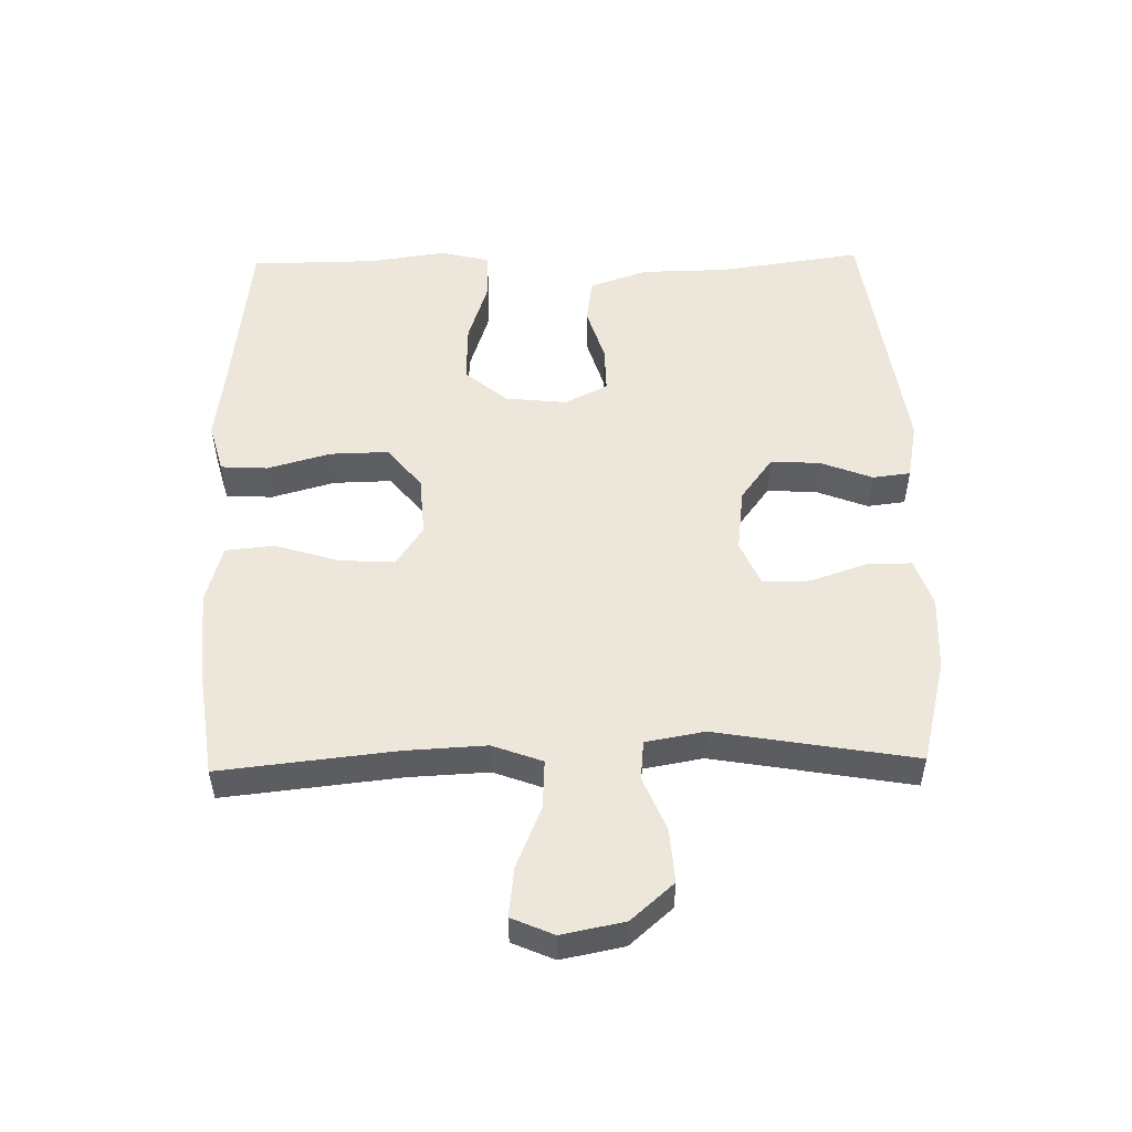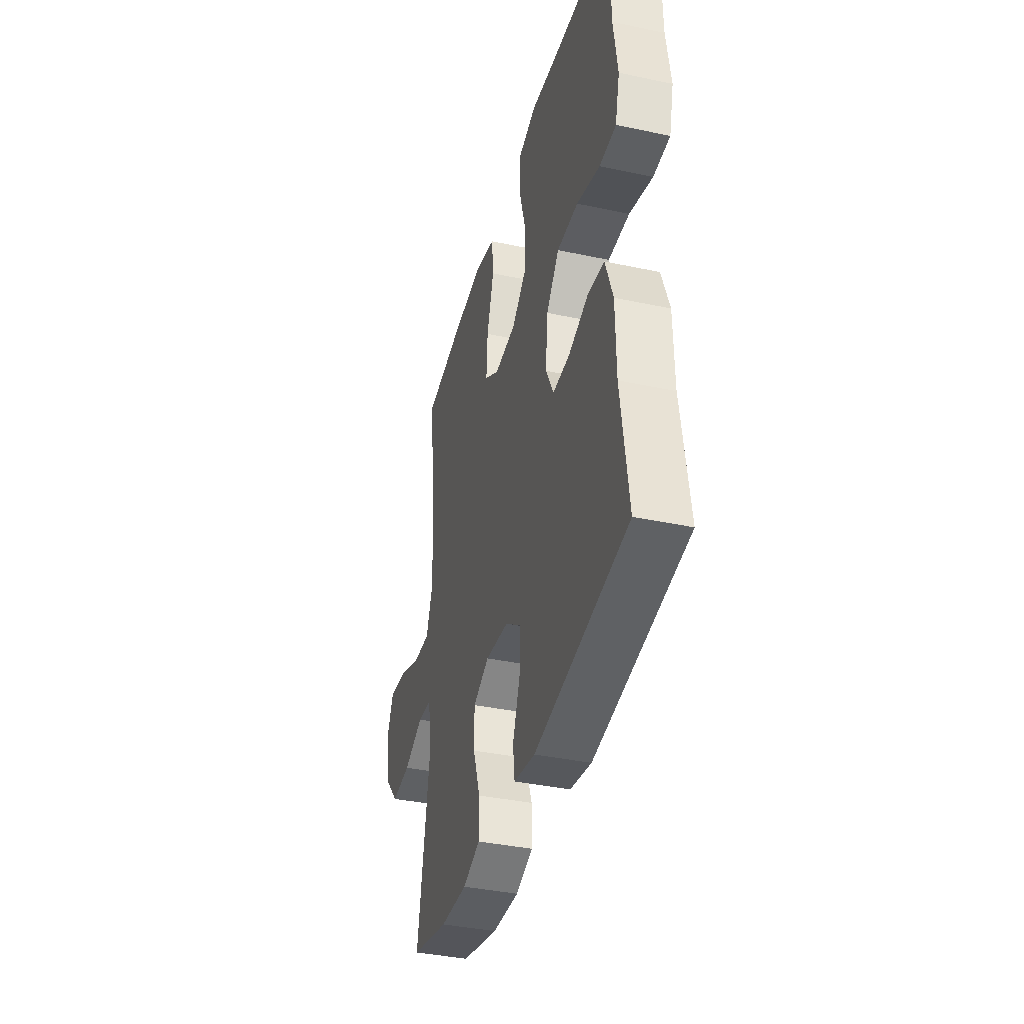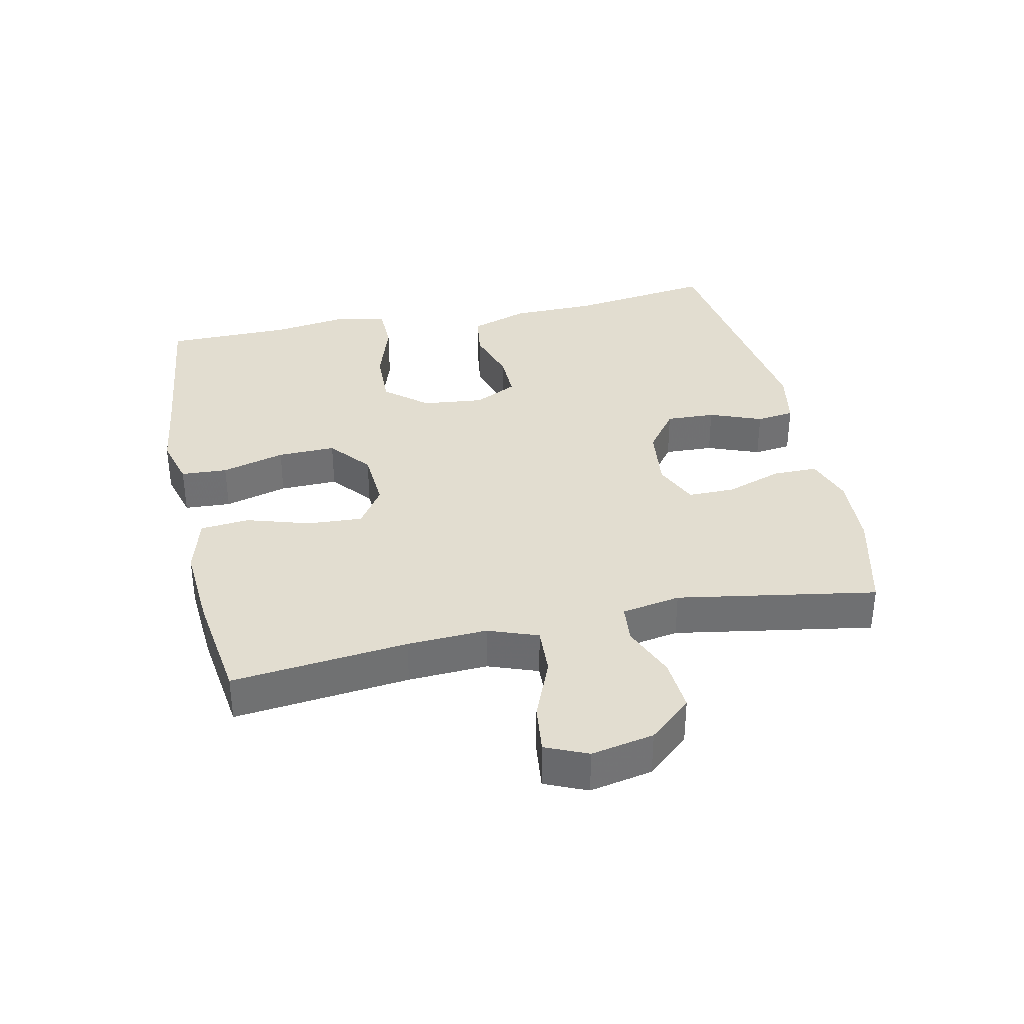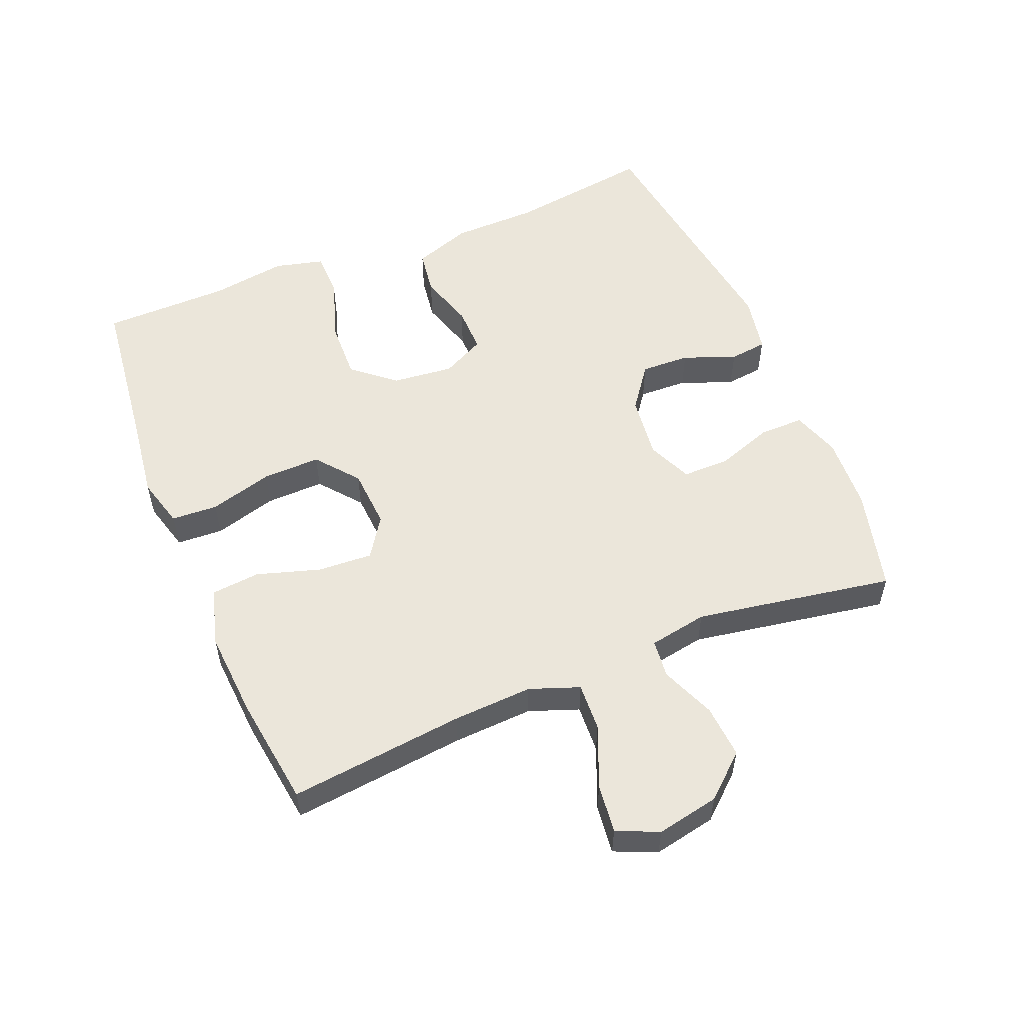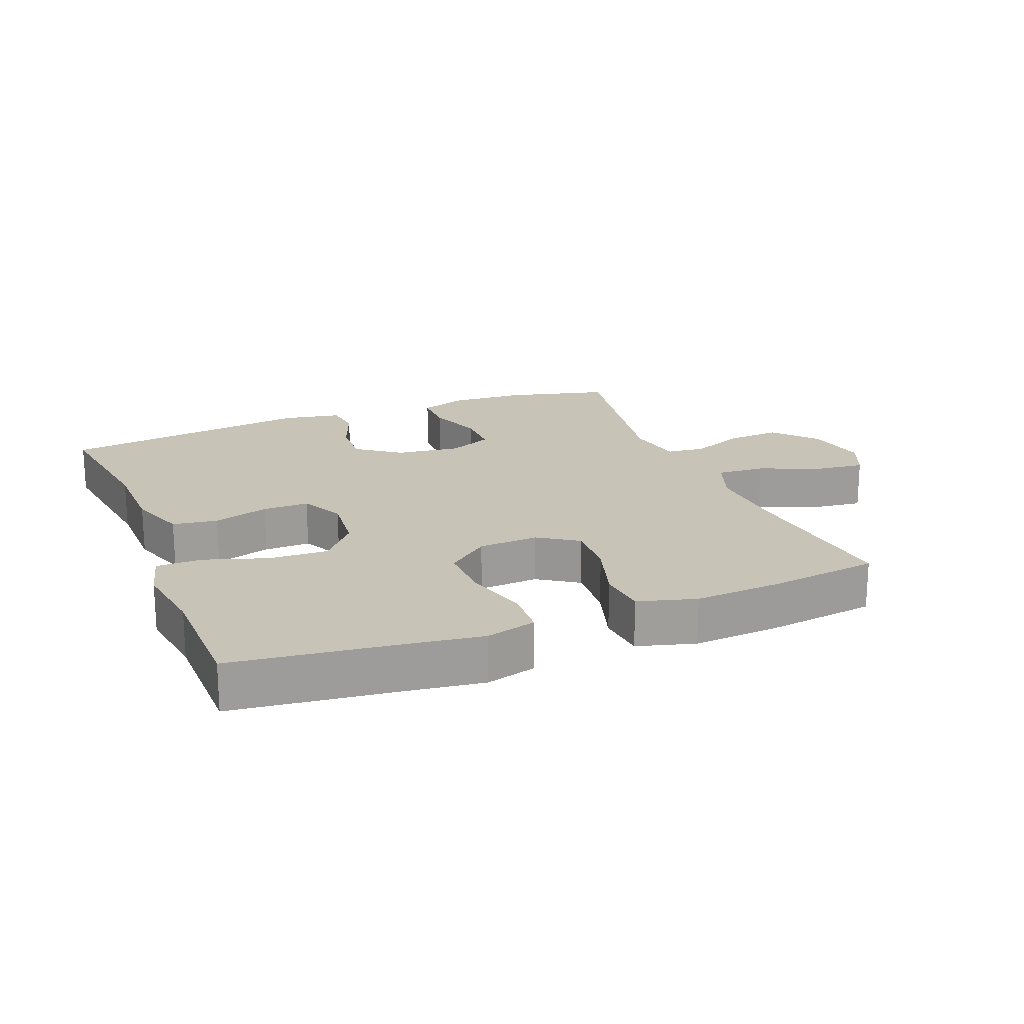
<metadata>
{"format":"obj","ext":"obj","renderer":"f3d","projection":"perspective","resolution":1024,"background":"white","views":[{"elev":52.3,"azim":88.8,"up":"+Y"},{"elev":-38.7,"azim":-105.0,"up":"+Z"},{"elev":35.4,"azim":77.8,"up":"+Y"},{"elev":54.9,"azim":67.6,"up":"+Y"},{"elev":19.6,"azim":-21.7,"up":"+Y"}]}
</metadata>
<code>
v 0.5 0.07 -0.5
v 0.342 0.07 -0.54
v 0.228 0.07 -0.546
v 0.155 0.07 -0.521
v 0.155 0.07 -0.453
v 0.185 0.07 -0.366
v 0.185 0.07 -0.294
v 0.117 0.07 -0.264
v 0.019 0.07 -0.276
v -0.047 0.07 -0.325
v -0.044 0.07 -0.4
v -0.013 0.07 -0.48
v -0.02 0.07 -0.538
v -0.109 0.07 -0.555
v -0.5 0.07 -0.5
v -0.469 0.07 -0.279
v -0.467 0.07 -0.148
v -0.436 0.07 -0.059
v -0.367 0.07 -0.049
v -0.282 0.07 -0.075
v -0.211 0.07 -0.076
v -0.178 0.07 -0.01
v -0.188 0.07 0.084
v -0.242 0.07 0.148
v -0.332 0.07 0.145
v -0.43 0.07 0.113
v -0.5 0.07 0.114
v -0.519 0.07 0.189
v -0.502 0.07 0.306
v -0.5 0.07 0.5
v -0.25 0.07 0.53
v -0.132 0.07 0.546
v -0.055 0.07 0.525
v -0.051 0.07 0.454
v -0.078 0.07 0.357
v -0.08 0.07 0.268
v -0.016 0.07 0.216
v 0.076 0.07 0.21
v 0.137 0.07 0.251
v 0.132 0.07 0.335
v 0.102 0.07 0.432
v 0.109 0.07 0.507
v 0.198 0.07 0.532
v 0.331 0.07 0.523
v 0.5 0.07 0.5
v 0.471 0.07 0.231
v 0.465 0.07 0.109
v 0.493 0.07 0.033
v 0.567 0.07 0.037
v 0.661 0.07 0.076
v 0.736 0.07 0.085
v 0.764 0.07 0.021
v 0.745 0.07 -0.075
v 0.688 0.07 -0.14
v 0.606 0.07 -0.134
v 0.523 0.07 -0.1
v 0.464 0.07 -0.106
v 0.448 0.07 -0.196
v 0.5 0 -0.5
v 0.342 0 -0.54
v 0.228 0 -0.546
v 0.155 0 -0.521
v 0.155 0 -0.453
v 0.185 0 -0.366
v 0.185 0 -0.294
v 0.117 0 -0.264
v 0.019 0 -0.276
v -0.047 0 -0.325
v -0.044 0 -0.4
v -0.013 0 -0.48
v -0.02 0 -0.538
v -0.109 0 -0.555
v -0.5 0 -0.5
v -0.469 0 -0.279
v -0.467 0 -0.148
v -0.436 0 -0.059
v -0.367 0 -0.049
v -0.282 0 -0.075
v -0.211 0 -0.076
v -0.178 0 -0.01
v -0.188 0 0.084
v -0.242 0 0.148
v -0.332 0 0.145
v -0.43 0 0.113
v -0.5 0 0.114
v -0.519 0 0.189
v -0.502 0 0.306
v -0.5 0 0.5
v -0.25 0 0.53
v -0.132 0 0.546
v -0.055 0 0.525
v -0.051 0 0.454
v -0.078 0 0.357
v -0.08 0 0.268
v -0.016 0 0.216
v 0.076 0 0.21
v 0.137 0 0.251
v 0.132 0 0.335
v 0.102 0 0.432
v 0.109 0 0.507
v 0.198 0 0.532
v 0.331 0 0.523
v 0.5 0 0.5
v 0.471 0 0.231
v 0.465 0 0.109
v 0.493 0 0.033
v 0.567 0 0.037
v 0.661 0 0.076
v 0.736 0 0.085
v 0.764 0 0.021
v 0.745 0 -0.075
v 0.688 0 -0.14
v 0.606 0 -0.134
v 0.523 0 -0.1
v 0.464 0 -0.106
v 0.448 0 -0.196
f 54 55 56
f 53 54 56
f 52 53 56
f 51 52 56
f 50 51 56
f 49 50 56
f 48 49 56 57
f 47 48 57
f 44 45 46
f 43 44 46
f 42 43 46
f 41 42 46
f 40 41 46
f 39 40 46 47
f 47 57 58
f 39 47 58
f 38 39 58
f 33 34 35
f 32 33 35
f 31 32 35
f 31 35 36
f 30 31 36
f 29 30 36
f 28 29 36
f 27 28 36
f 26 27 36
f 25 26 36
f 24 25 36 37
f 18 19 20
f 17 18 20
f 16 17 20
f 16 20 21
f 15 16 21
f 14 15 21
f 13 14 21
f 12 13 21
f 11 12 21
f 10 11 21 22
f 4 5 6
f 3 4 6
f 2 3 6
f 1 2 6
f 58 1 6
f 58 6 7
f 58 7 8
f 38 58 8
f 37 38 8
f 24 37 8
f 23 24 8
f 9 10 22 23
f 8 9 23
f 114 113 112
f 114 112 111
f 114 111 110
f 114 110 109
f 114 109 108
f 114 108 107
f 115 114 107 106
f 115 106 105
f 104 103 102
f 104 102 101
f 104 101 100
f 104 100 99
f 104 99 98
f 105 104 98 97
f 116 115 105
f 116 105 97
f 116 97 96
f 93 92 91
f 93 91 90
f 93 90 89
f 94 93 89
f 94 89 88
f 94 88 87
f 94 87 86
f 94 86 85
f 94 85 84
f 94 84 83
f 95 94 83 82
f 78 77 76
f 78 76 75
f 78 75 74
f 79 78 74
f 79 74 73
f 79 73 72
f 79 72 71
f 79 71 70
f 79 70 69
f 80 79 69 68
f 64 63 62
f 64 62 61
f 64 61 60
f 64 60 59
f 64 59 116
f 65 64 116
f 66 65 116
f 66 116 96
f 66 96 95
f 66 95 82
f 66 82 81
f 81 80 68 67
f 81 67 66
f 1 59 60 2
f 2 60 61 3
f 3 61 62 4
f 4 62 63 5
f 5 63 64 6
f 6 64 65 7
f 7 65 66 8
f 8 66 67 9
f 9 67 68 10
f 10 68 69 11
f 11 69 70 12
f 12 70 71 13
f 13 71 72 14
f 14 72 73 15
f 15 73 74 16
f 16 74 75 17
f 17 75 76 18
f 18 76 77 19
f 19 77 78 20
f 20 78 79 21
f 21 79 80 22
f 22 80 81 23
f 23 81 82 24
f 24 82 83 25
f 25 83 84 26
f 26 84 85 27
f 27 85 86 28
f 28 86 87 29
f 29 87 88 30
f 30 88 89 31
f 31 89 90 32
f 32 90 91 33
f 33 91 92 34
f 34 92 93 35
f 35 93 94 36
f 36 94 95 37
f 37 95 96 38
f 38 96 97 39
f 39 97 98 40
f 40 98 99 41
f 41 99 100 42
f 42 100 101 43
f 43 101 102 44
f 44 102 103 45
f 45 103 104 46
f 46 104 105 47
f 47 105 106 48
f 48 106 107 49
f 49 107 108 50
f 50 108 109 51
f 51 109 110 52
f 52 110 111 53
f 53 111 112 54
f 54 112 113 55
f 55 113 114 56
f 56 114 115 57
f 57 115 116 58
f 58 116 59 1

</code>
